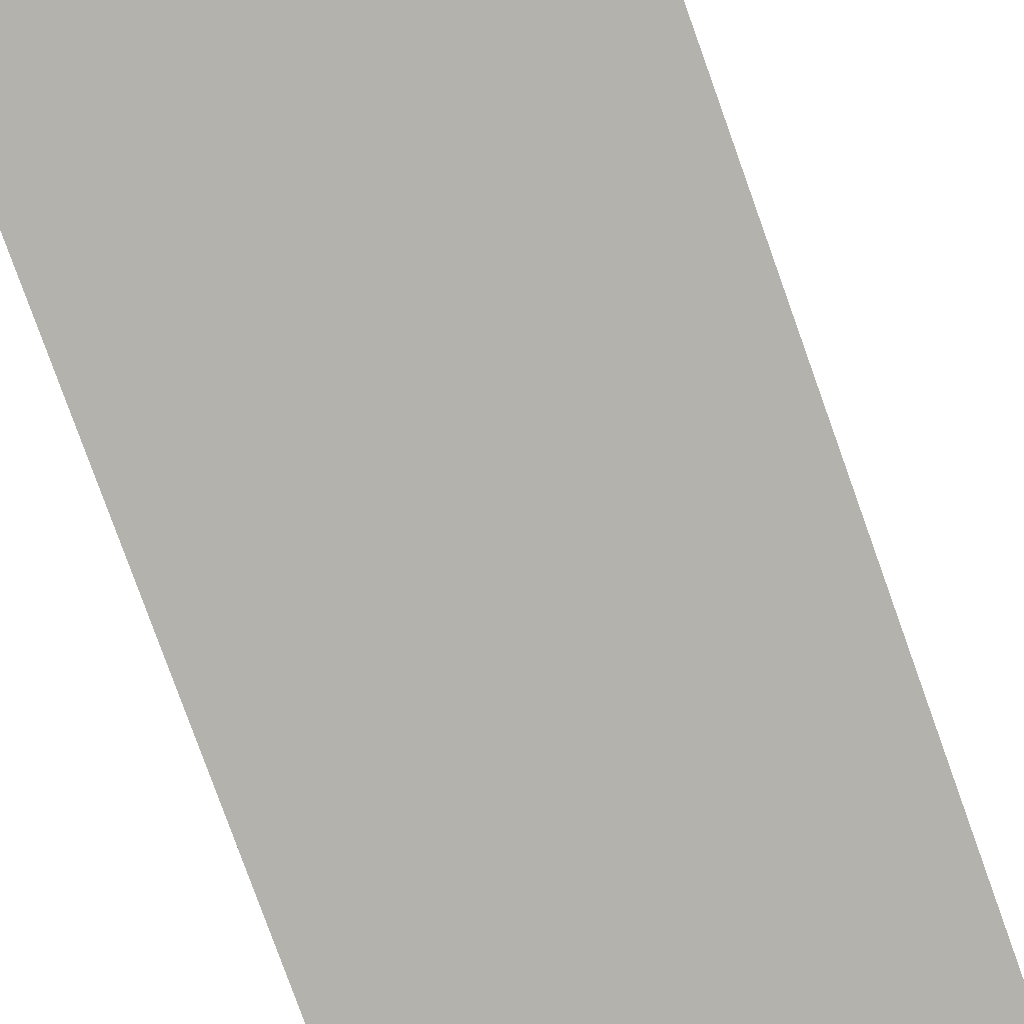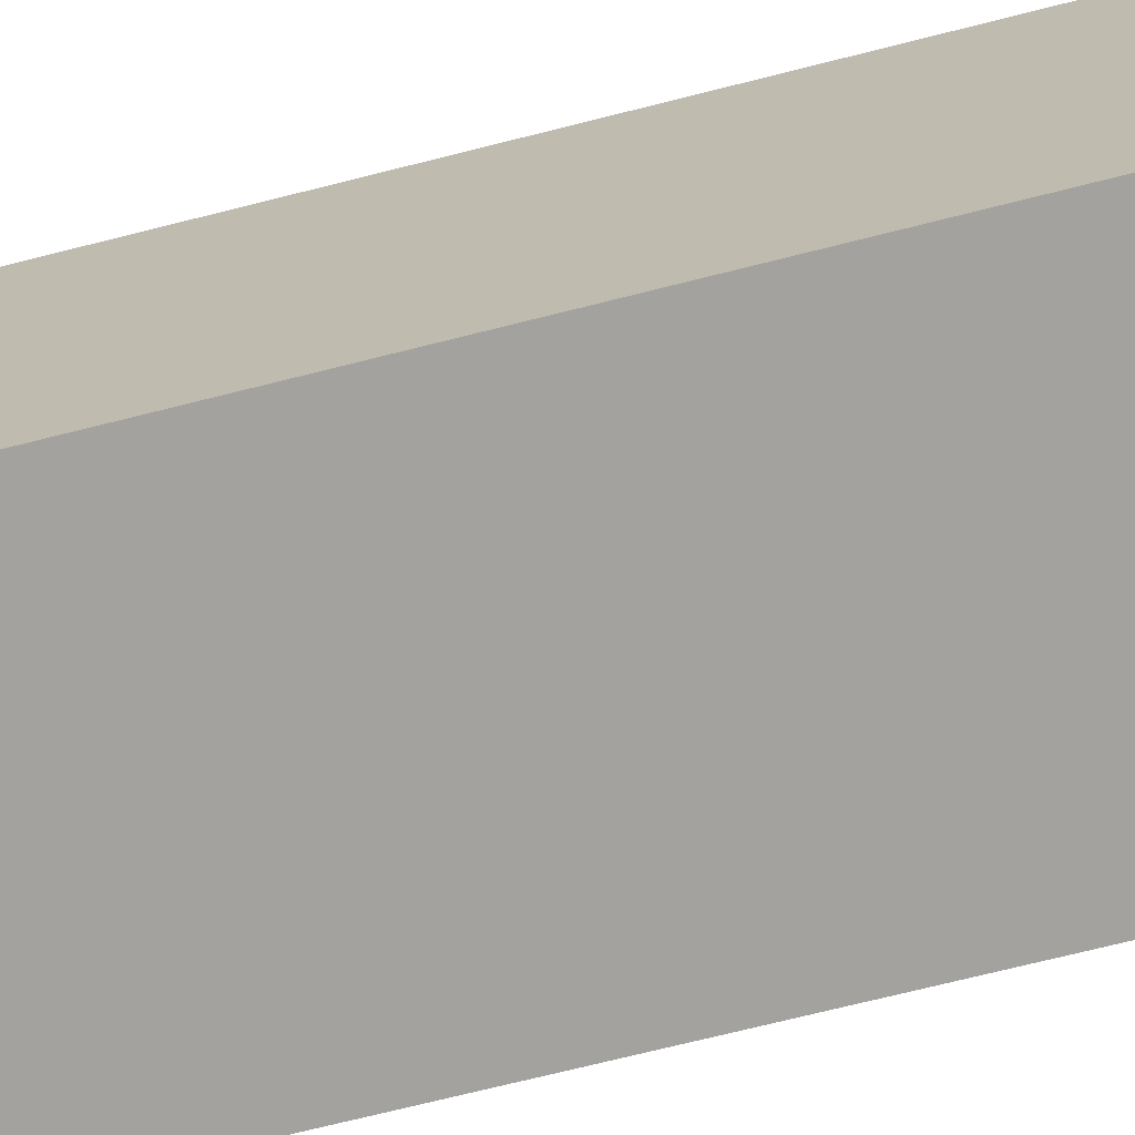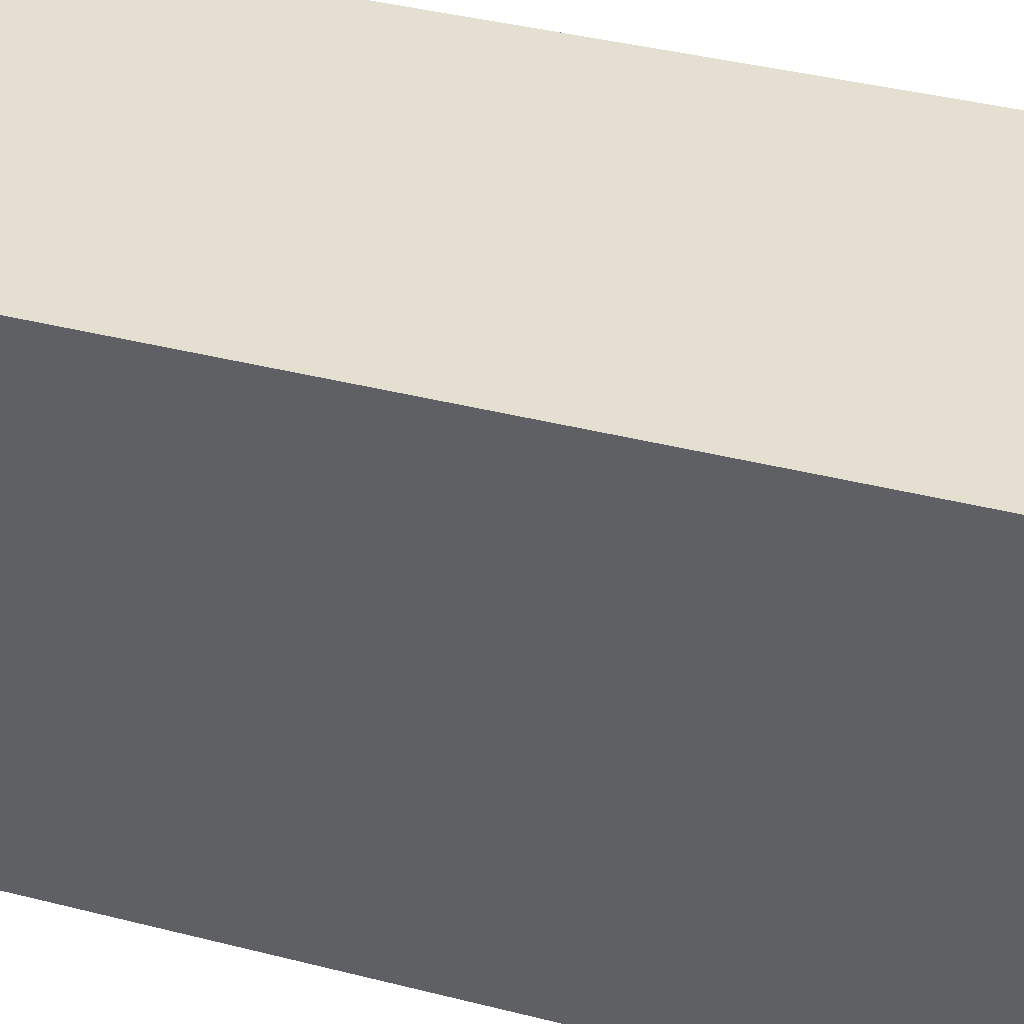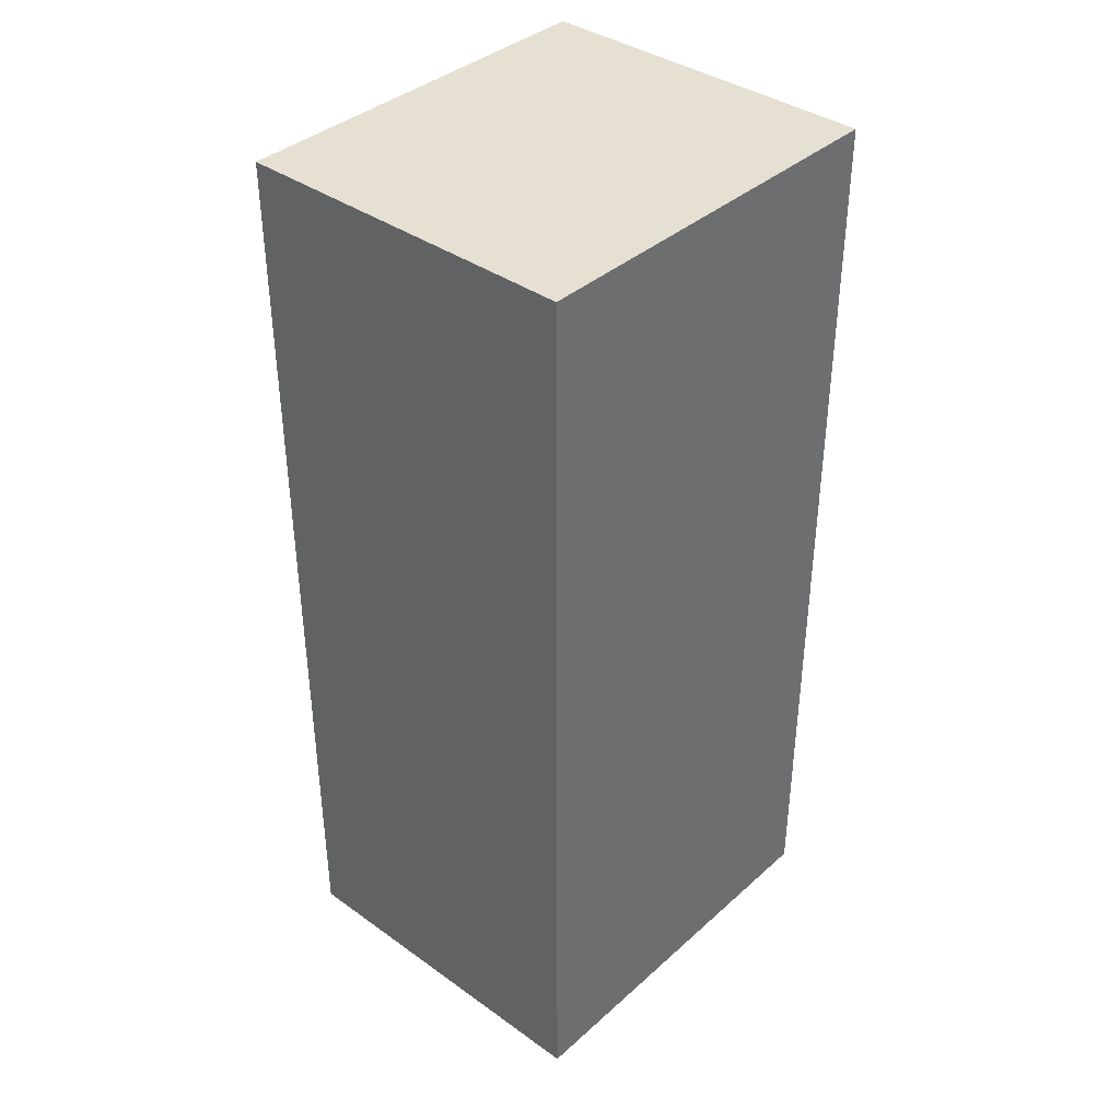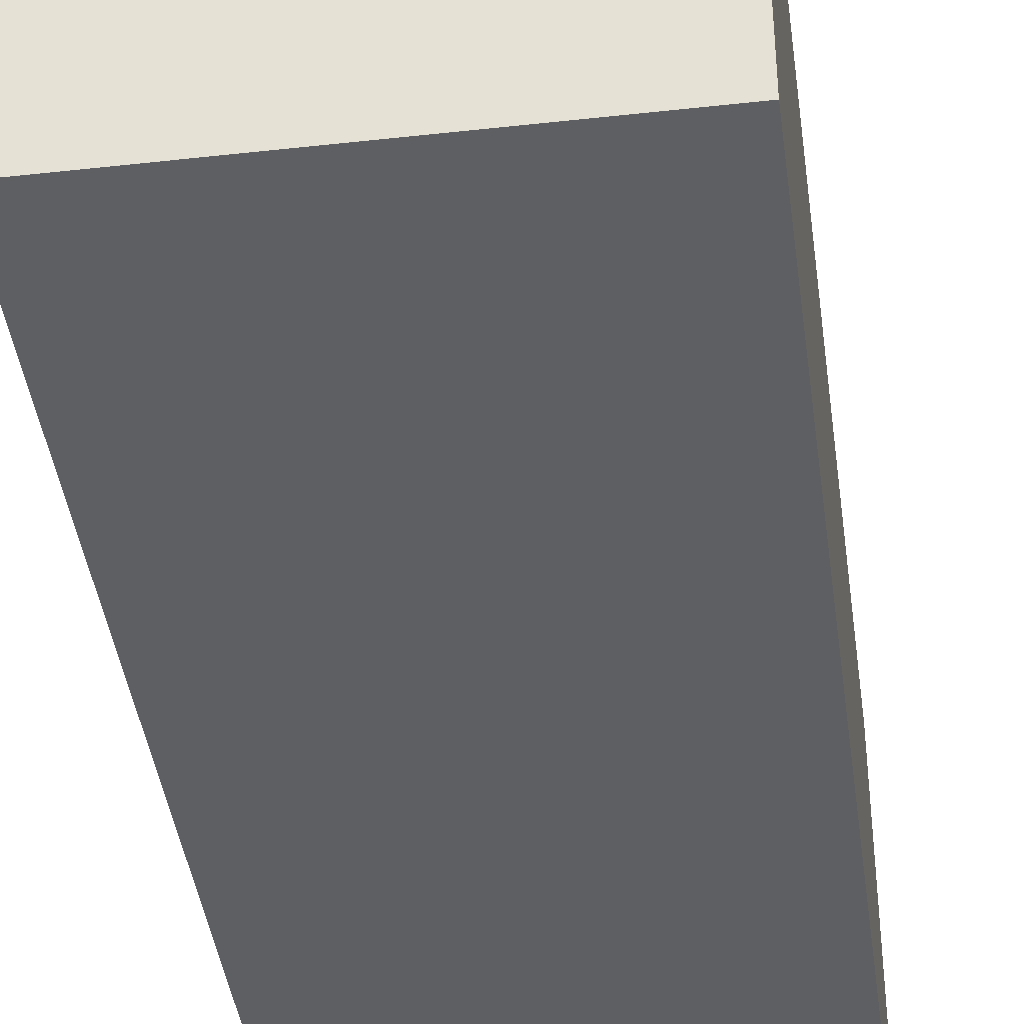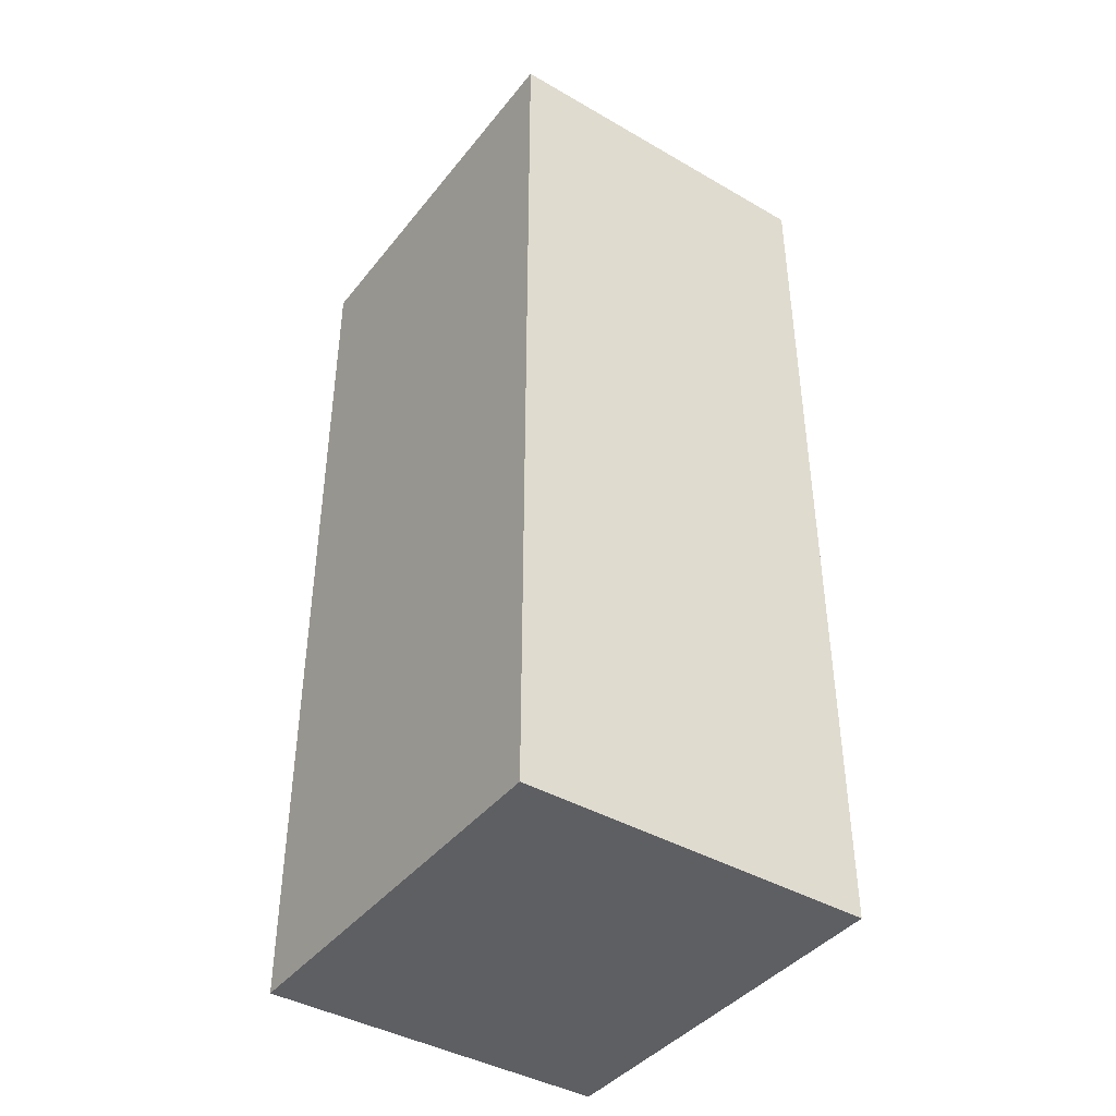
<metadata>
{"format":"obj","ext":"obj","renderer":"f3d","projection":"perspective","resolution":1024,"background":"white","views":[{"elev":-79.4,"azim":19.7,"up":"+Z"},{"elev":-72.4,"azim":-75.9,"up":"+Z"},{"elev":37.4,"azim":108.4,"up":"+Z"},{"elev":38.3,"azim":-138.1,"up":"+Y"},{"elev":-41.6,"azim":7.7,"up":"+Z"},{"elev":-41.5,"azim":-34.9,"up":"+Y"}]}
</metadata>
<code>
v -14 1.577 2.806
v -14 14.65 2.806
v -9.072 1.577 2.806
v -9.072 14.65 2.806
v -11.54 1.577 2.806
v -9.072 8.112 2.806
v -14 8.112 2.806
v -11.54 14.65 2.806
v -9.072 1.577 2.806
v -9.072 14.65 2.806
v -9.072 1.577 -2.806
v -9.072 14.65 -2.806
v -9.072 8.112 2.806
v -9.072 1.577 0
v -9.072 8.112 -2.806
v -9.072 14.65 0
v -9.072 1.577 -2.806
v -9.072 14.65 -2.806
v -14 1.577 -2.806
v -14 14.65 -2.806
v -9.072 8.112 -2.806
v -11.54 1.577 -2.806
v -14 8.112 -2.806
v -11.54 14.65 -2.806
v -14 1.577 -2.806
v -14 14.65 -2.806
v -14 1.577 2.806
v -14 14.65 2.806
v -14 8.112 2.806
v -14 8.112 -2.806
v -14 1.577 0
v -14 14.65 0
v -14 1.577 2.806
v -14 1.577 -2.806
v -9.072 1.577 2.806
v -9.072 1.577 -2.806
v -11.54 1.577 2.806
v -9.072 1.577 0
v -11.54 1.577 -2.806
v -14 1.577 0
v -14 14.65 2.806
v -14 14.65 -2.806
v -9.072 14.65 2.806
v -9.072 14.65 -2.806
v -11.54 14.65 2.806
v -9.072 14.65 0
v -11.54 14.65 -2.806
v -14 14.65 0
f 7 1 5 3 6 4 8 2
f 13 9 14 11 15 12 16 \
f 21 17 22 19 23 20 24 \
f 30 25 31 27 29 28 32 \
f 37 33 40 34 39 36 38 \
f 48 41 45 43 46 44 47 \

</code>
